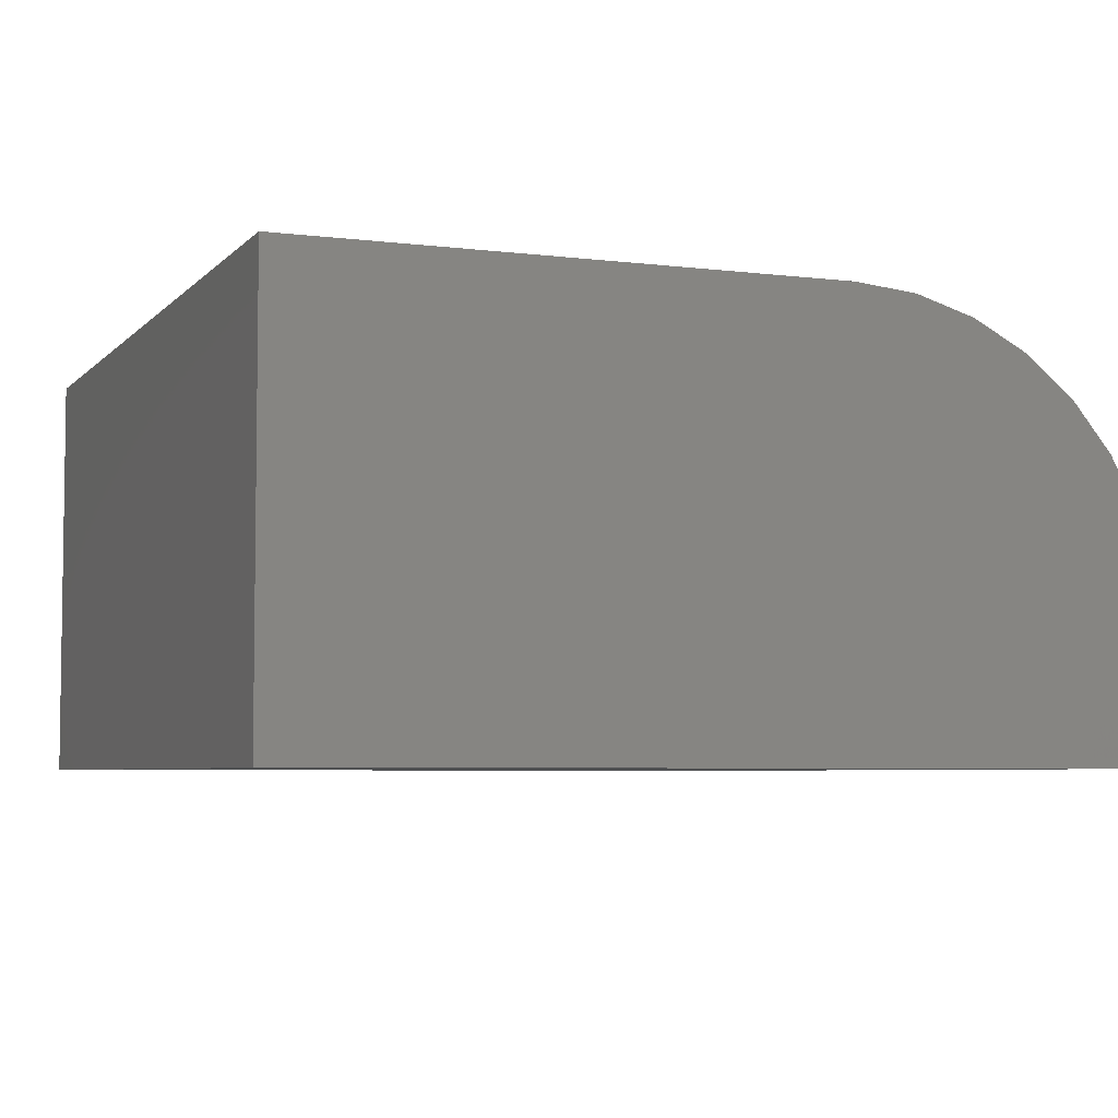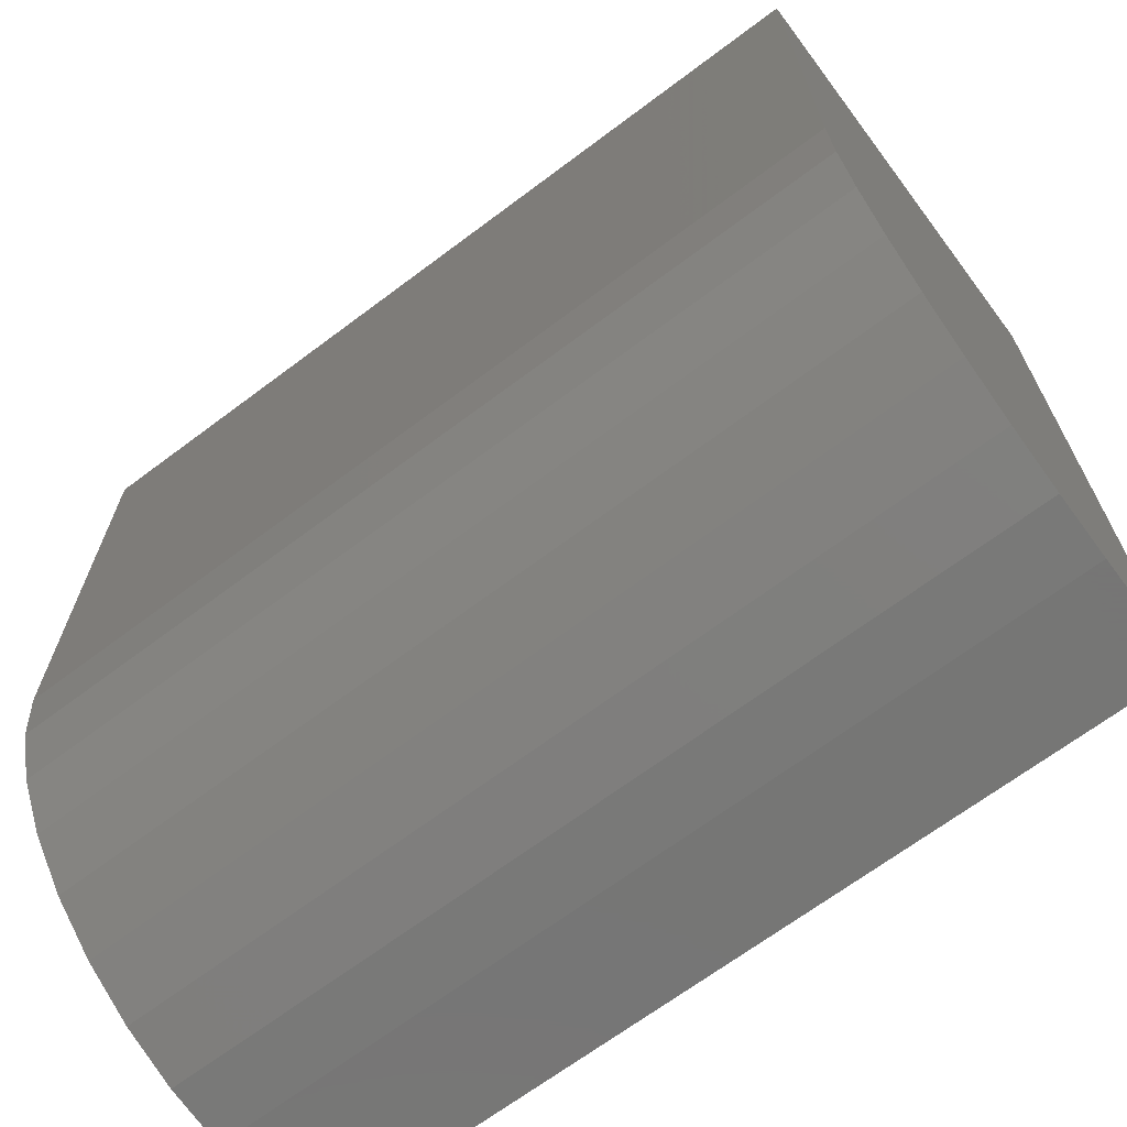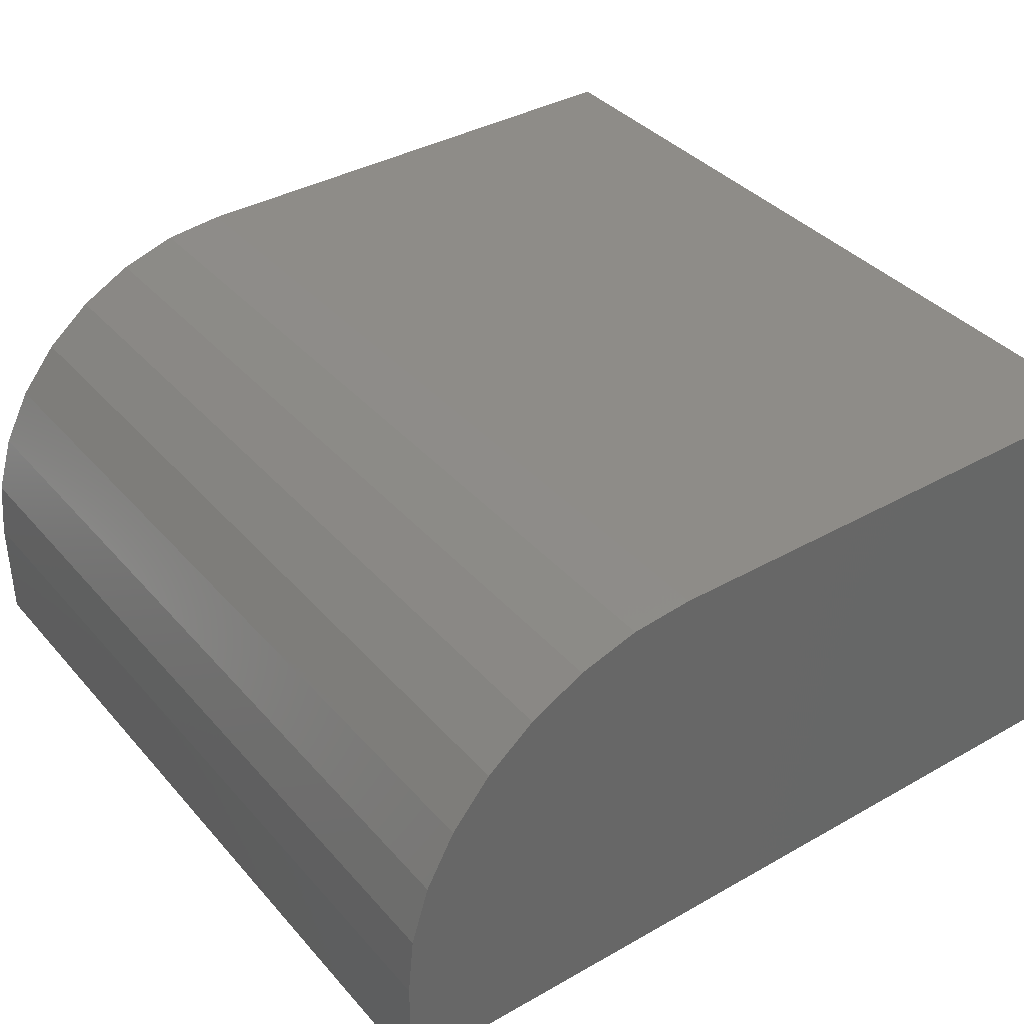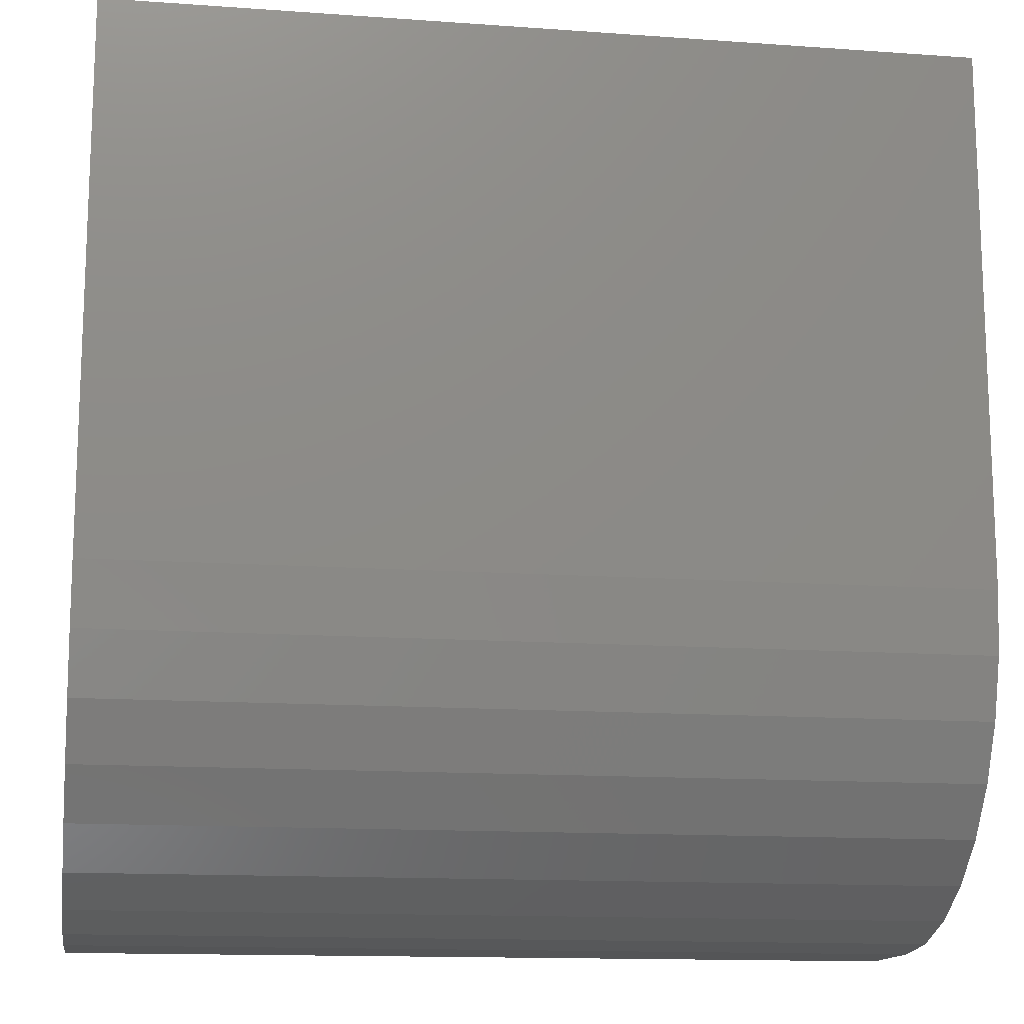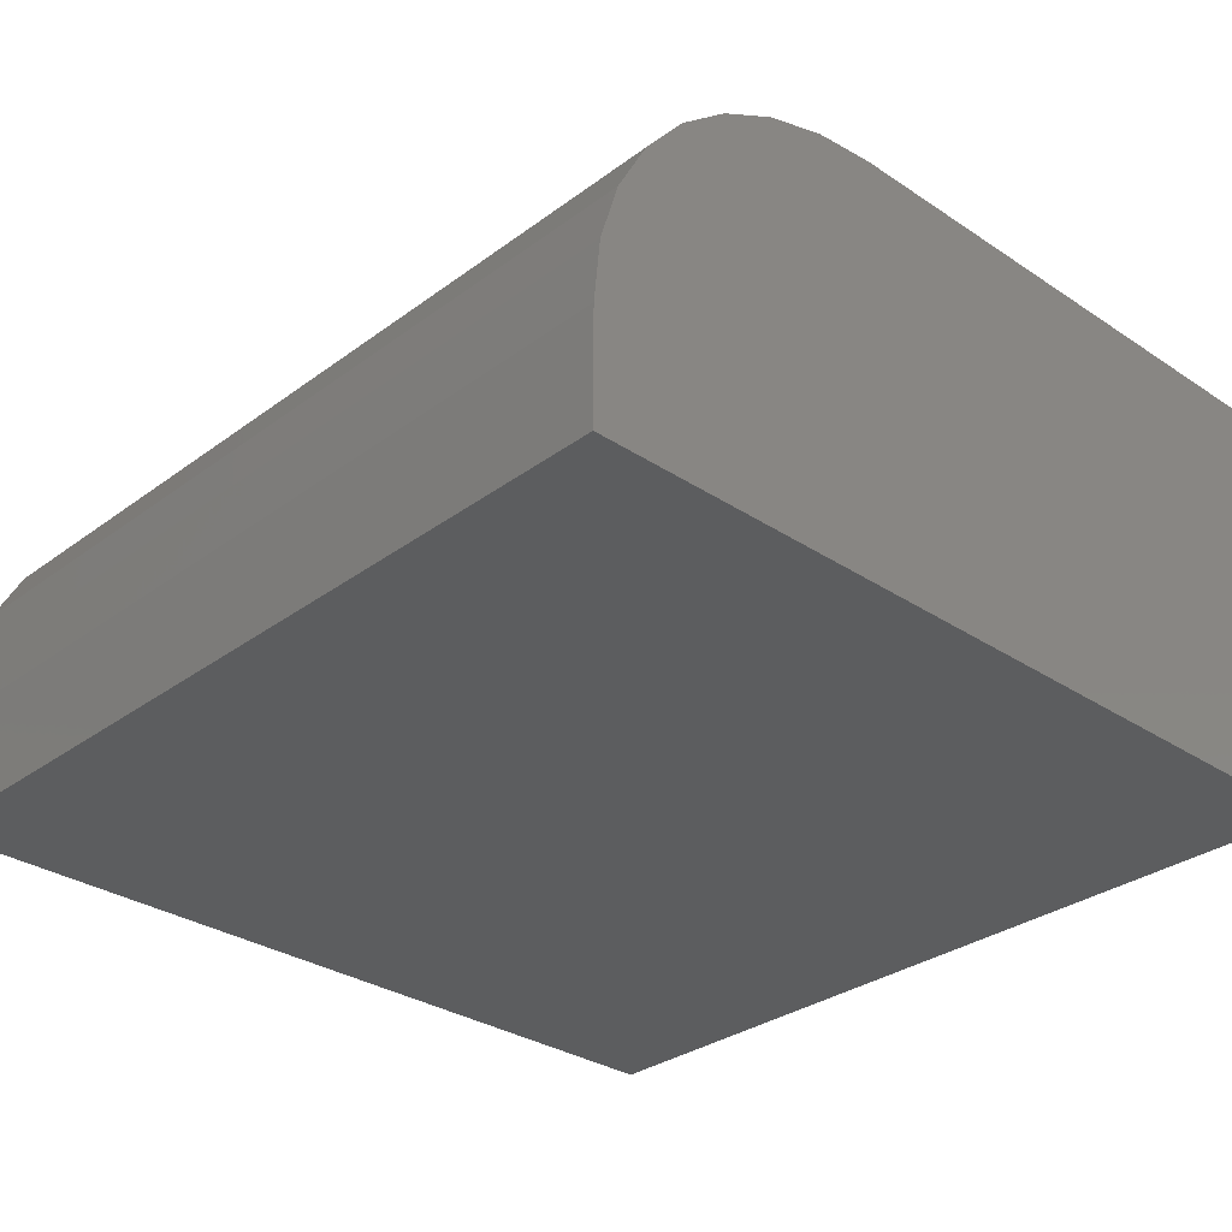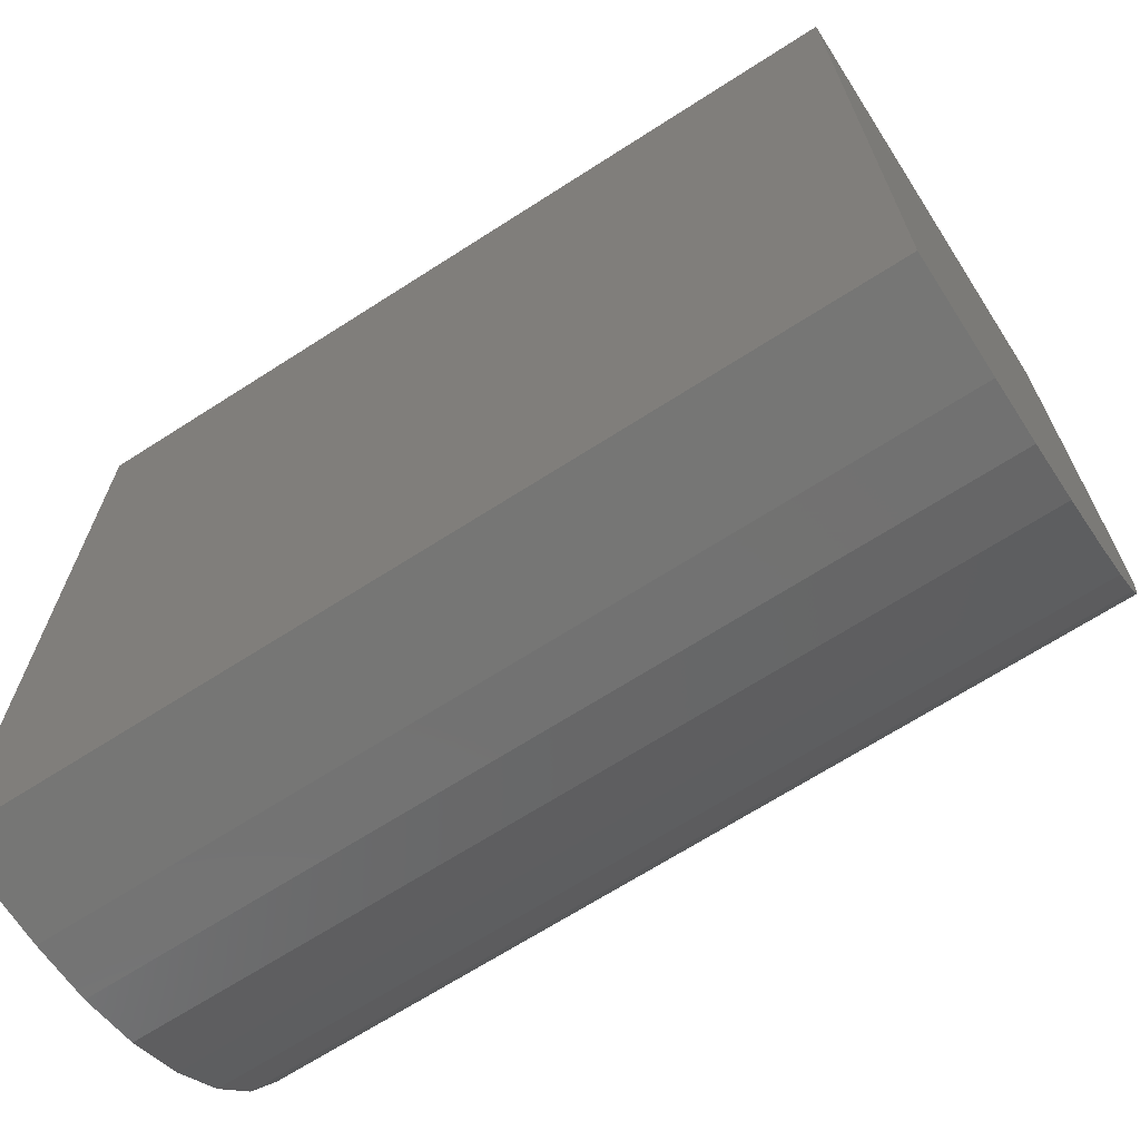
<metadata>
{"format":"stl","ext":"stl","renderer":"f3d","projection":"perspective","resolution":1024,"background":"white","views":[{"elev":-5.1,"azim":68.4,"up":"+Y"},{"elev":-68.2,"azim":-143.1,"up":"+Z"},{"elev":37.5,"azim":-125.9,"up":"+Y"},{"elev":-14.0,"azim":171.0,"up":"+Z"},{"elev":-31.0,"azim":-133.5,"up":"+Y"},{"elev":-68.4,"azim":32.7,"up":"+Z"}]}
</metadata>
<code>
# stl→obj: 24 verts, 44 faces
v -0.75 6.158e-17 -0.1953
v -0.75 1.665e-16 0.75
v 0.75 2.281e-16 -0.1953
v 0.75 3.331e-16 0.75
v -0.75 -0.01066 -0.3035
v -0.75 -0.04222 -0.4076
v -0.75 -0.09348 -0.5035
v -0.75 -0.1625 -0.5875
v -0.75 -0.2465 -0.6565
v -0.75 -0.3424 -0.7078
v -0.75 -0.4465 -0.7393
v -0.75 -0.5547 -0.75
v -0.75 -0.75 -0.75
v -0.75 -0.75 0.75
v 0.75 -0.75 -0.75
v 0.75 -0.5547 -0.75
v 0.75 -0.4465 -0.7393
v 0.75 -0.3424 -0.7078
v 0.75 -0.2465 -0.6565
v 0.75 -0.1625 -0.5875
v 0.75 -0.09348 -0.5035
v 0.75 -0.04222 -0.4076
v 0.75 -0.01066 -0.3035
v 0.75 -0.75 0.75
f 1 2 3
f 3 2 4
f 1 5 6
f 1 6 7
f 1 7 8
f 1 8 9
f 1 9 10
f 1 10 11
f 1 11 12
f 1 12 13
f 1 13 14
f 1 14 2
f 15 16 17
f 15 17 18
f 15 18 19
f 15 19 20
f 15 20 21
f 15 21 22
f 15 22 23
f 15 23 3
f 15 3 4
f 15 4 24
f 13 12 15
f 15 12 16
f 1 3 5
f 5 3 23
f 5 23 6
f 6 23 22
f 6 22 7
f 7 22 21
f 7 21 8
f 8 21 20
f 8 20 9
f 9 20 19
f 9 19 10
f 10 19 18
f 10 18 11
f 11 18 17
f 11 17 12
f 12 17 16
f 13 15 14
f 14 15 24
f 24 4 14
f 14 4 2

</code>
